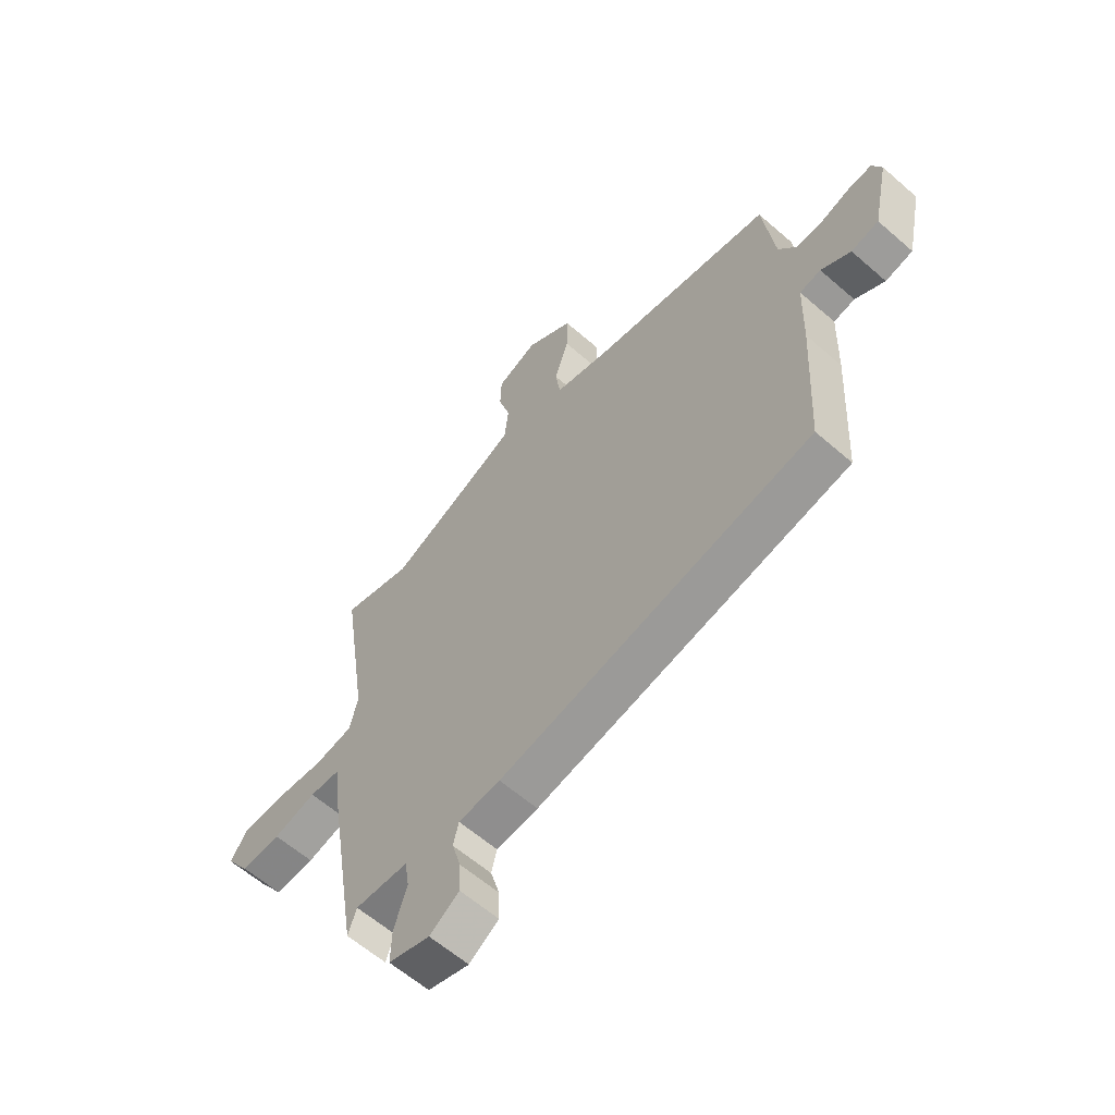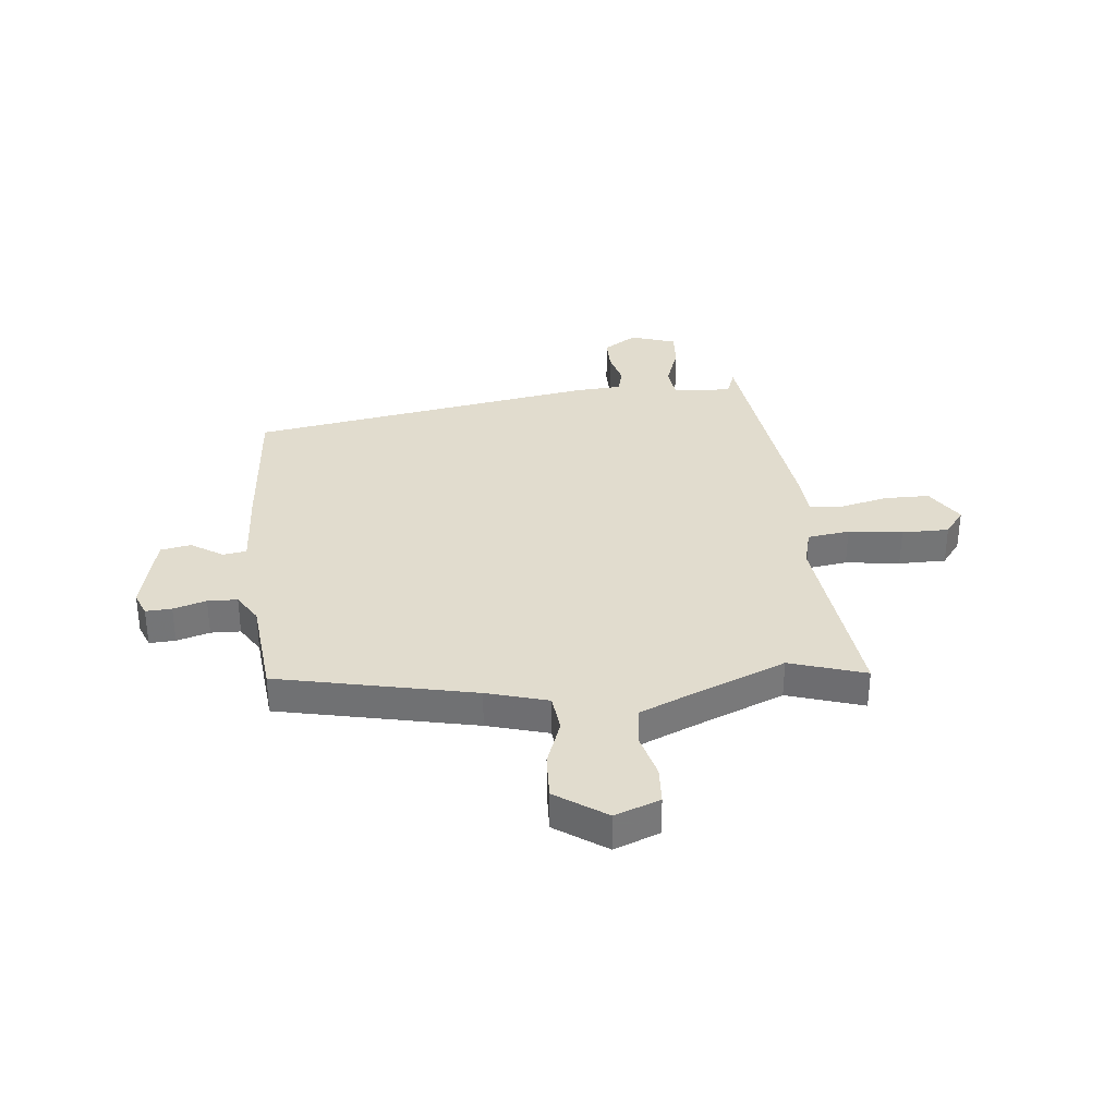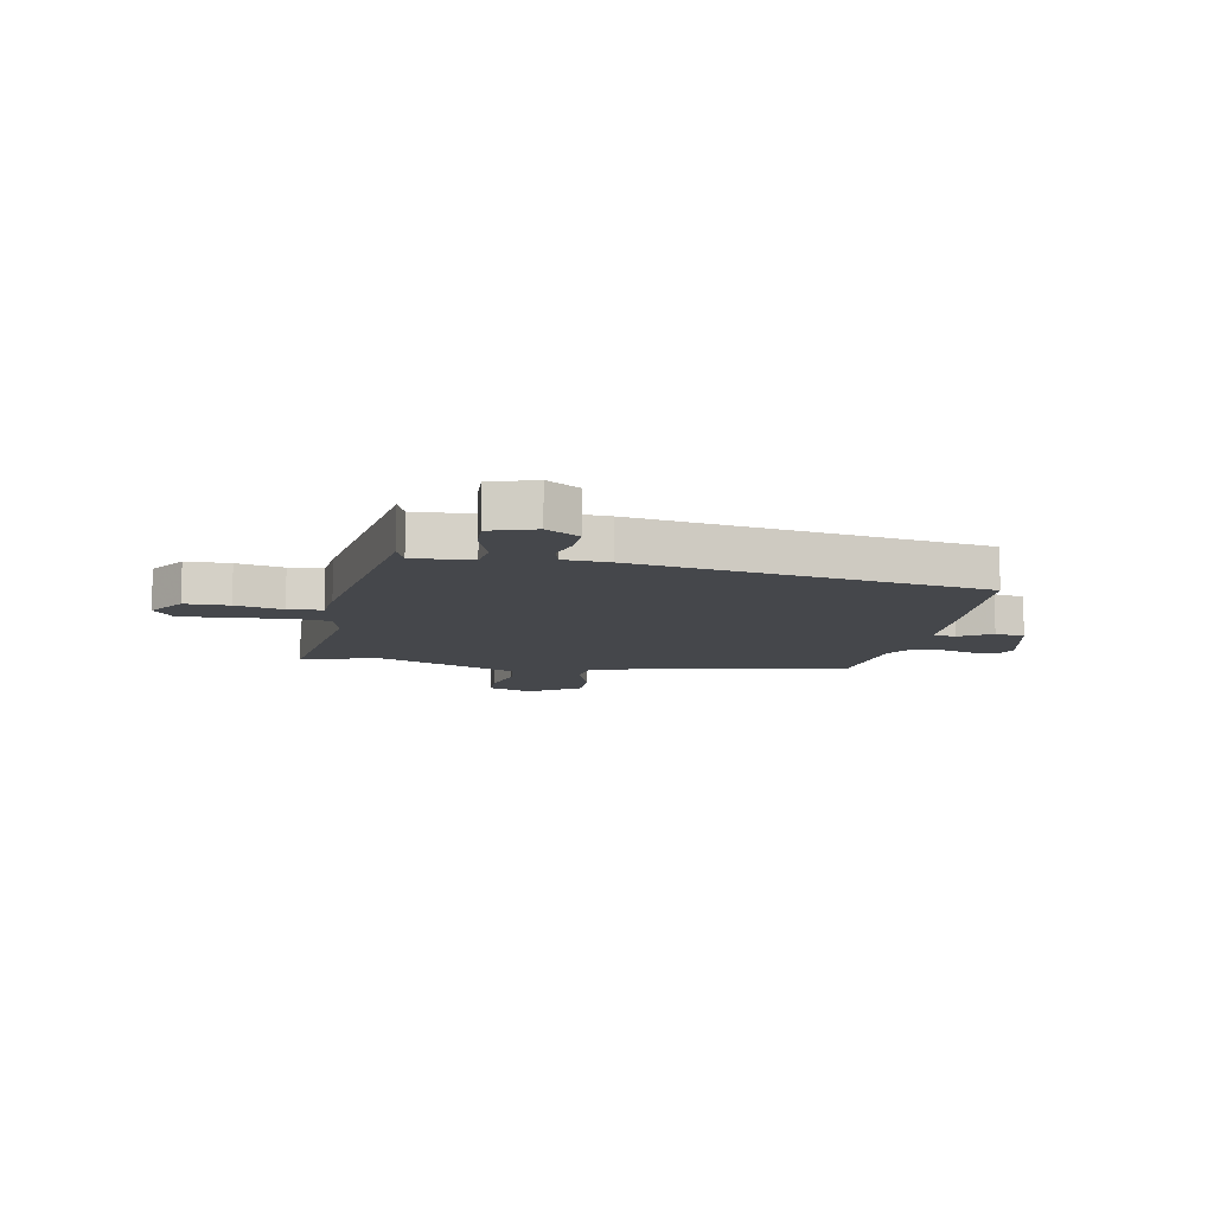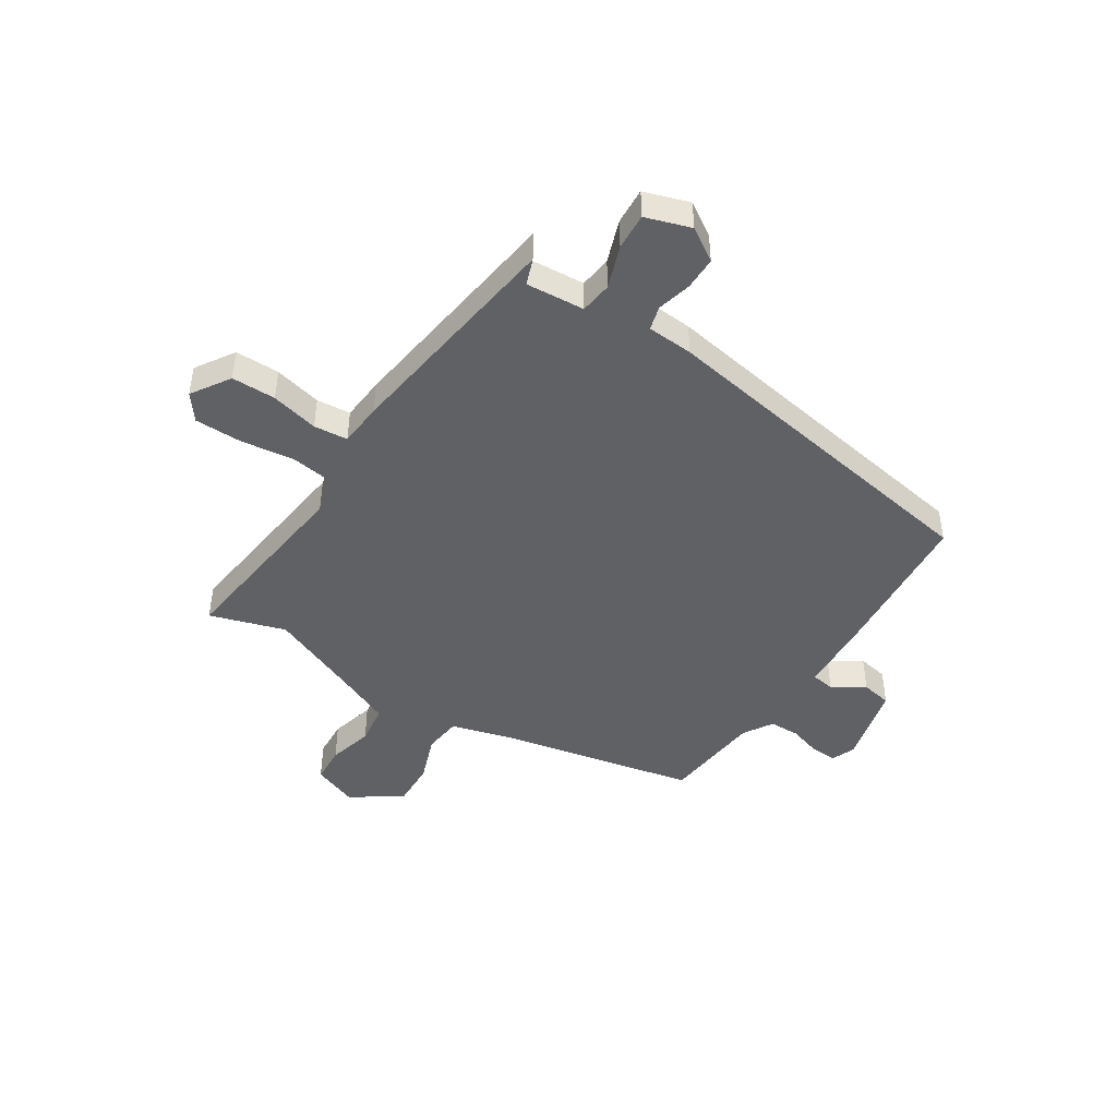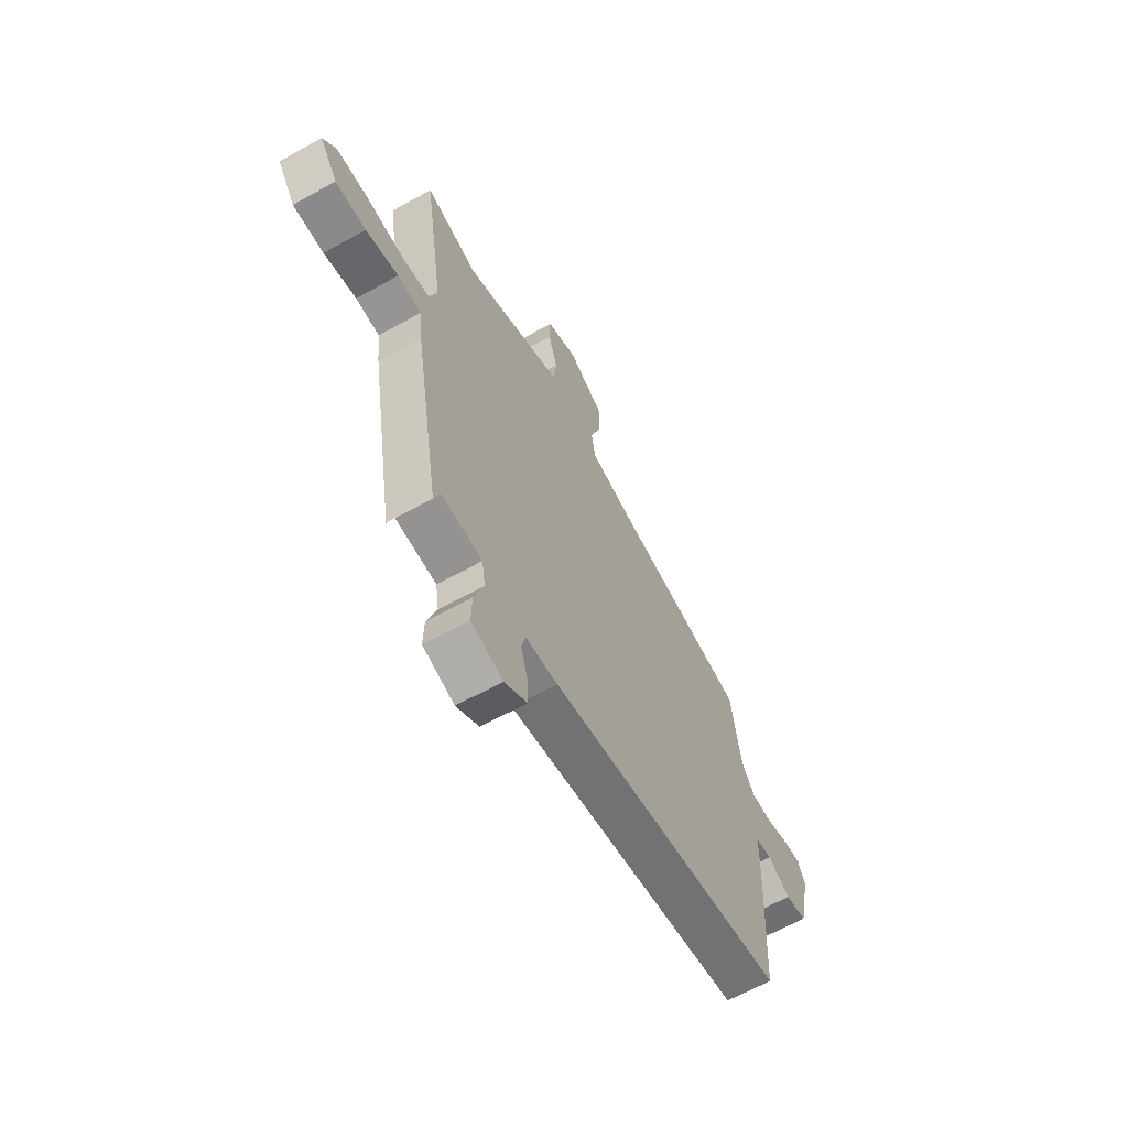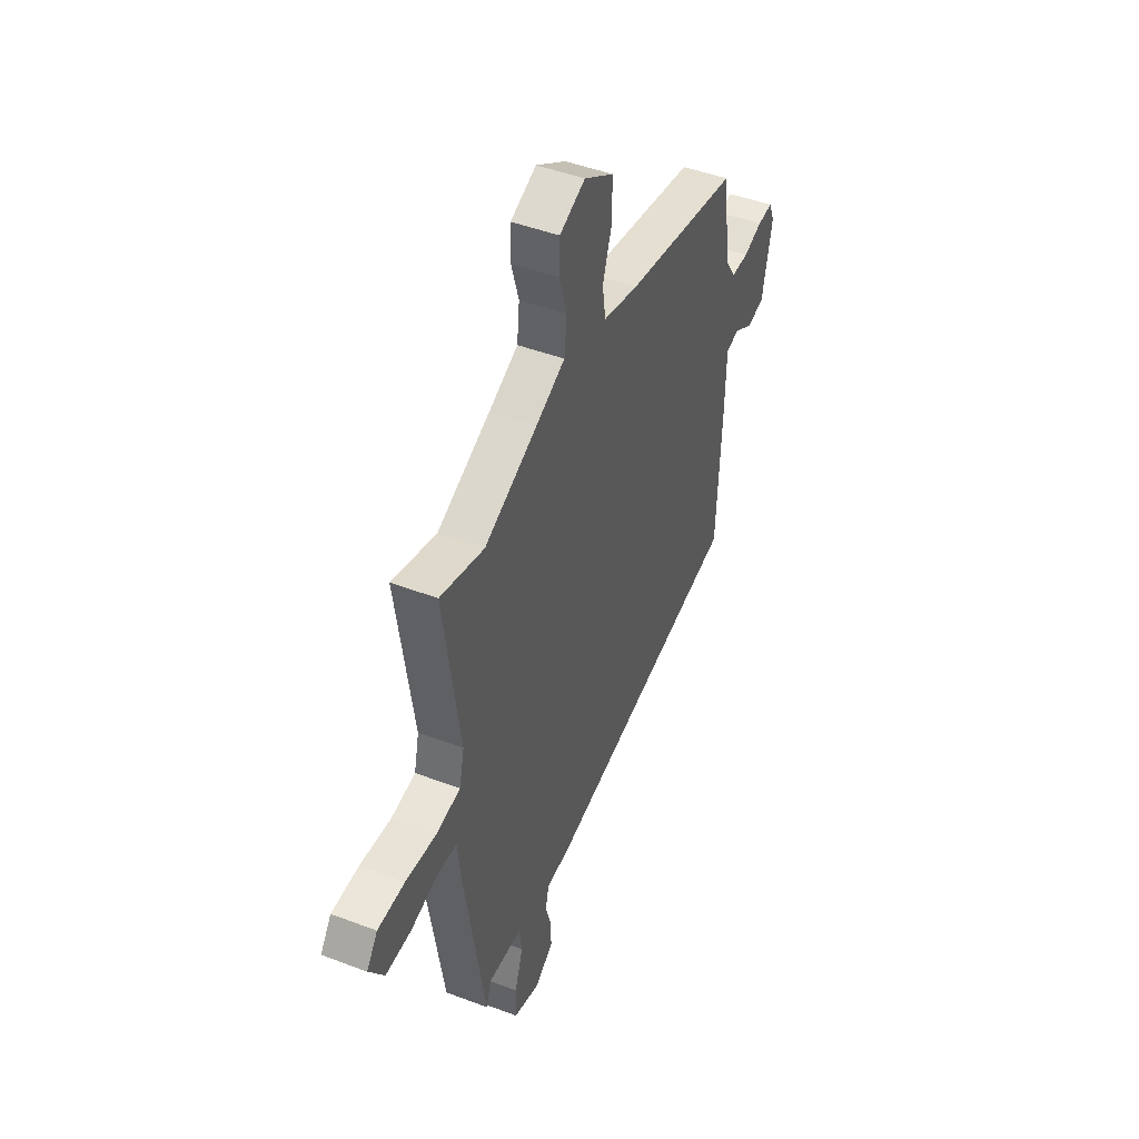
<metadata>
{"format":"obj","ext":"obj","renderer":"f3d","projection":"perspective","resolution":1024,"background":"white","views":[{"elev":-60.7,"azim":-131.7,"up":"+Z"},{"elev":34.0,"azim":-4.1,"up":"+Y"},{"elev":-10.2,"azim":170.7,"up":"+Y"},{"elev":-45.5,"azim":148.8,"up":"+Y"},{"elev":-64.7,"azim":119.2,"up":"+Z"},{"elev":46.1,"azim":113.5,"up":"+Z"}]}
</metadata>
<code>
v 0.44 0.07 -0.522
v 0.423 0.07 -0.473
v 0.315 0.07 -0.478
v 0.306 0.07 -0.537
v 0.332 0.07 -0.617
v 0.334 0.07 -0.685
v 0.25 0.07 -0.71
v 0.19 0.07 -0.669
v 0.192 0.07 -0.608
v 0.21 0.07 -0.545
v 0.199 0.07 -0.5
v 0.114 0.07 -0.492
v -0.522 0.07 -0.368
v -0.537 0.07 -0.086
v -0.541 0.07 0.058
v -0.584 0.07 0.066
v -0.644 0.07 0.03
v -0.7 0.07 0.042
v -0.732 0.07 0.193
v -0.713 0.07 0.237
v -0.665 0.07 0.233
v -0.605 0.07 0.213
v -0.55 0.07 0.213
v -0.515 0.07 0.266
v -0.491 0.07 0.451
v -0.126 0.07 0.518
v -0.012 0.07 0.547
v -0.002 0.07 0.616
v -0.031 0.07 0.703
v -0.032 0.07 0.788
v 0.063 0.07 0.849
v 0.145 0.07 0.815
v 0.147 0.07 0.746
v 0.123 0.07 0.664
v 0.131 0.07 0.59
v 0.225 0.07 0.546
v 0.395 0.07 0.47
v 0.536 0.07 0.51
v 0.483 0.07 0.155
v 0.499 0.07 0.085
v 0.576 0.07 0.072
v 0.676 0.07 0.082
v 0.763 0.07 0.079
v 0.798 0.07 0.03
v 0.75 0.07 -0.04
v 0.668 0.07 -0.038
v 0.581 0.07 -0.015
v 0.518 0.07 -0.019
v 0.509 0.07 -0.1
v 0.44 0 -0.522
v 0.423 0 -0.473
v 0.315 0 -0.478
v 0.306 0 -0.537
v 0.332 0 -0.617
v 0.334 0 -0.685
v 0.25 0 -0.71
v 0.19 0 -0.669
v 0.192 0 -0.608
v 0.21 0 -0.545
v 0.199 0 -0.5
v 0.114 0 -0.492
v -0.522 0 -0.368
v -0.537 0 -0.086
v -0.541 0 0.058
v -0.584 0 0.066
v -0.644 0 0.03
v -0.7 0 0.042
v -0.732 0 0.193
v -0.713 0 0.237
v -0.665 0 0.233
v -0.605 0 0.213
v -0.55 0 0.213
v -0.515 0 0.266
v -0.491 0 0.451
v -0.126 0 0.518
v -0.012 0 0.547
v -0.002 0 0.616
v -0.031 0 0.703
v -0.032 0 0.788
v 0.063 0 0.849
v 0.145 0 0.815
v 0.147 0 0.746
v 0.123 0 0.664
v 0.131 0 0.59
v 0.225 0 0.546
v 0.395 0 0.47
v 0.536 0 0.51
v 0.483 0 0.155
v 0.499 0 0.085
v 0.576 0 0.072
v 0.676 0 0.082
v 0.763 0 0.079
v 0.798 0 0.03
v 0.75 0 -0.04
v 0.668 0 -0.038
v 0.581 0 -0.015
v 0.518 0 -0.019
v 0.509 0 -0.1
f 48 49 1 2
f 45 46 47
f 44 45 47
f 43 44 47
f 42 43 47
f 41 42 47
f 40 41 47 48
f 48 2 3
f 40 48 3
f 39 40 3
f 37 38 39 3
f 32 33 34
f 31 32 34
f 30 31 34
f 29 30 34
f 28 29 34
f 27 28 34 35
f 24 25 26
f 23 24 26 27
f 20 21 22
f 19 20 22
f 18 19 22
f 17 18 22
f 16 17 22
f 15 16 22 23
f 13 14 15
f 12 13 15
f 11 12 15
f 27 35 36
f 23 27 36
f 15 23 36
f 11 15 36
f 8 9 10
f 7 8 10
f 6 7 10
f 5 6 10
f 4 5 10
f 11 36 37
f 10 11 37
f 4 10 37
f 3 4 37
f 51 50 98 97
f 96 95 94
f 96 94 93
f 96 93 92
f 96 92 91
f 96 91 90
f 97 96 90 89
f 52 51 97
f 52 97 89
f 52 89 88
f 52 88 87 86
f 83 82 81
f 83 81 80
f 83 80 79
f 83 79 78
f 83 78 77
f 84 83 77 76
f 75 74 73
f 76 75 73 72
f 71 70 69
f 71 69 68
f 71 68 67
f 71 67 66
f 71 66 65
f 72 71 65 64
f 64 63 62
f 64 62 61
f 64 61 60
f 85 84 76
f 85 76 72
f 85 72 64
f 85 64 60
f 59 58 57
f 59 57 56
f 59 56 55
f 59 55 54
f 59 54 53
f 86 85 60
f 86 60 59
f 86 59 53
f 86 53 52
f 1 50 51 2
f 2 51 52 3
f 3 52 53 4
f 4 53 54 5
f 5 54 55 6
f 6 55 56 7
f 7 56 57 8
f 8 57 58 9
f 9 58 59 10
f 10 59 60 11
f 11 60 61 12
f 12 61 62 13
f 13 62 63 14
f 14 63 64 15
f 15 64 65 16
f 16 65 66 17
f 17 66 67 18
f 18 67 68 19
f 19 68 69 20
f 20 69 70 21
f 21 70 71 22
f 22 71 72 23
f 23 72 73 24
f 24 73 74 25
f 25 74 75 26
f 26 75 76 27
f 27 76 77 28
f 28 77 78 29
f 29 78 79 30
f 30 79 80 31
f 31 80 81 32
f 32 81 82 33
f 33 82 83 34
f 34 83 84 35
f 35 84 85 36
f 36 85 86 37
f 37 86 87 38
f 38 87 88 39
f 39 88 89 40
f 40 89 90 41
f 41 90 91 42
f 42 91 92 43
f 43 92 93 44
f 44 93 94 45
f 45 94 95 46
f 46 95 96 47
f 47 96 97 48
f 48 97 98 49
f 49 98 50 1

</code>
